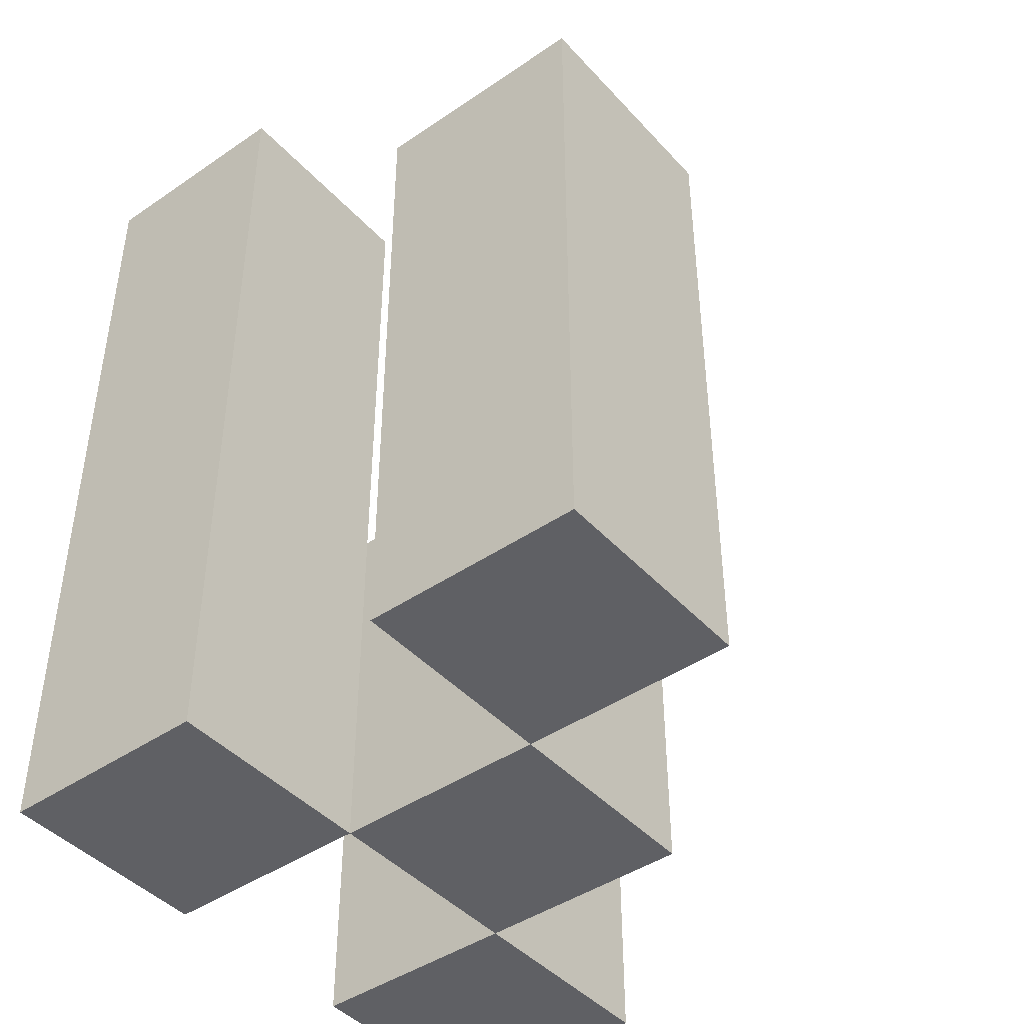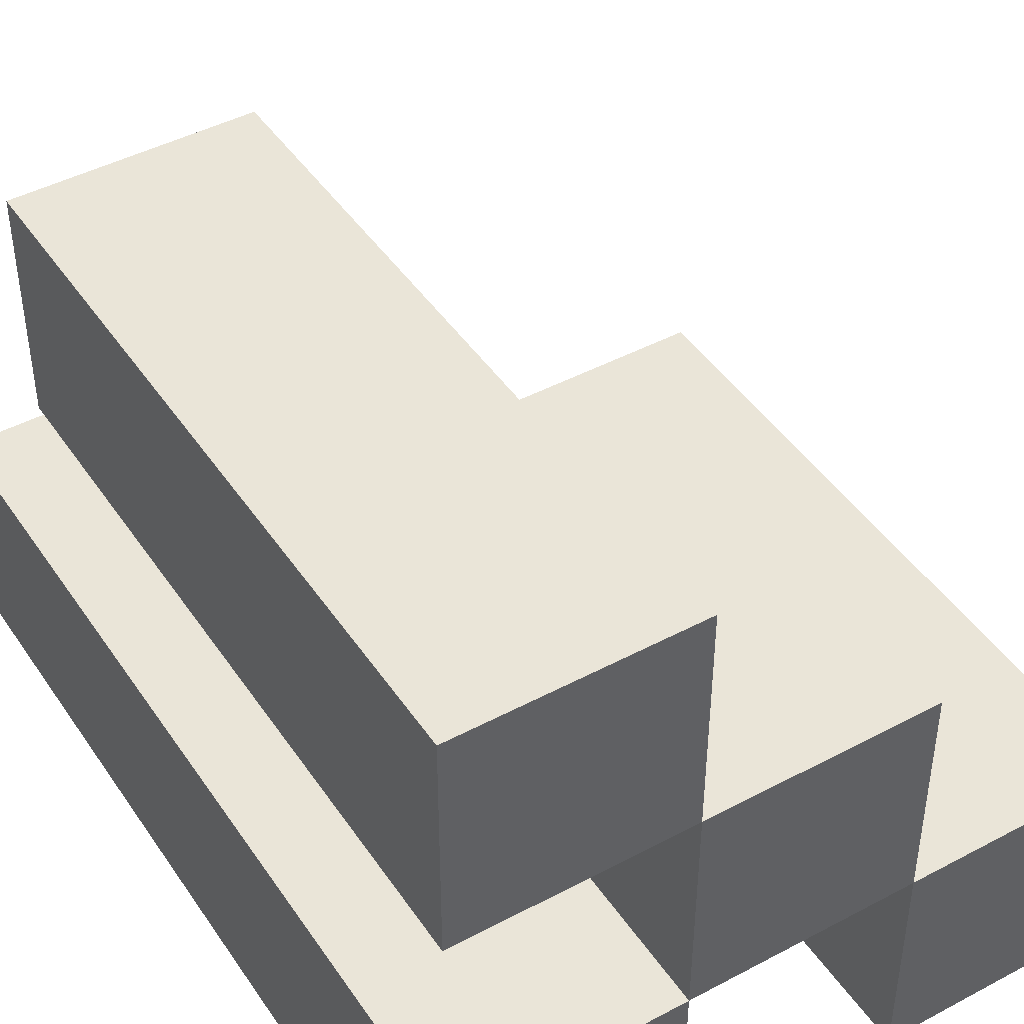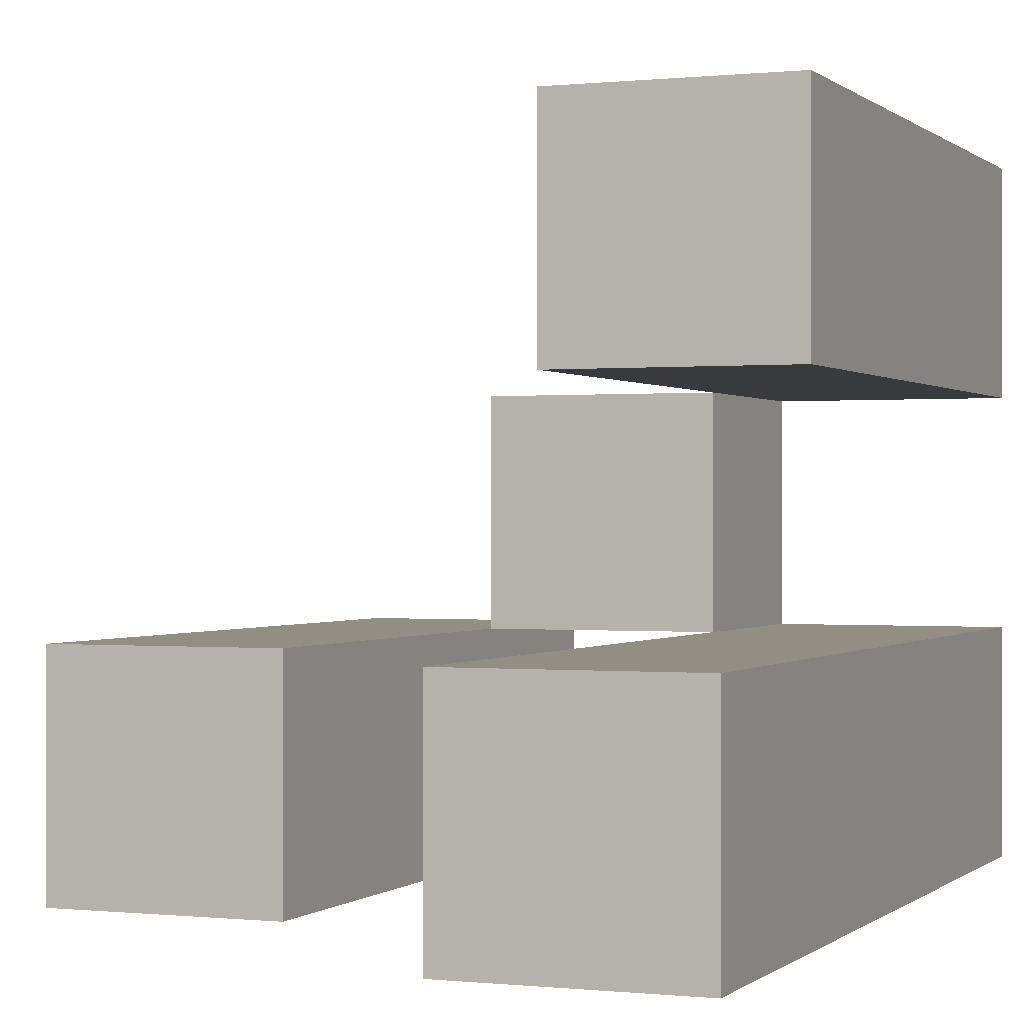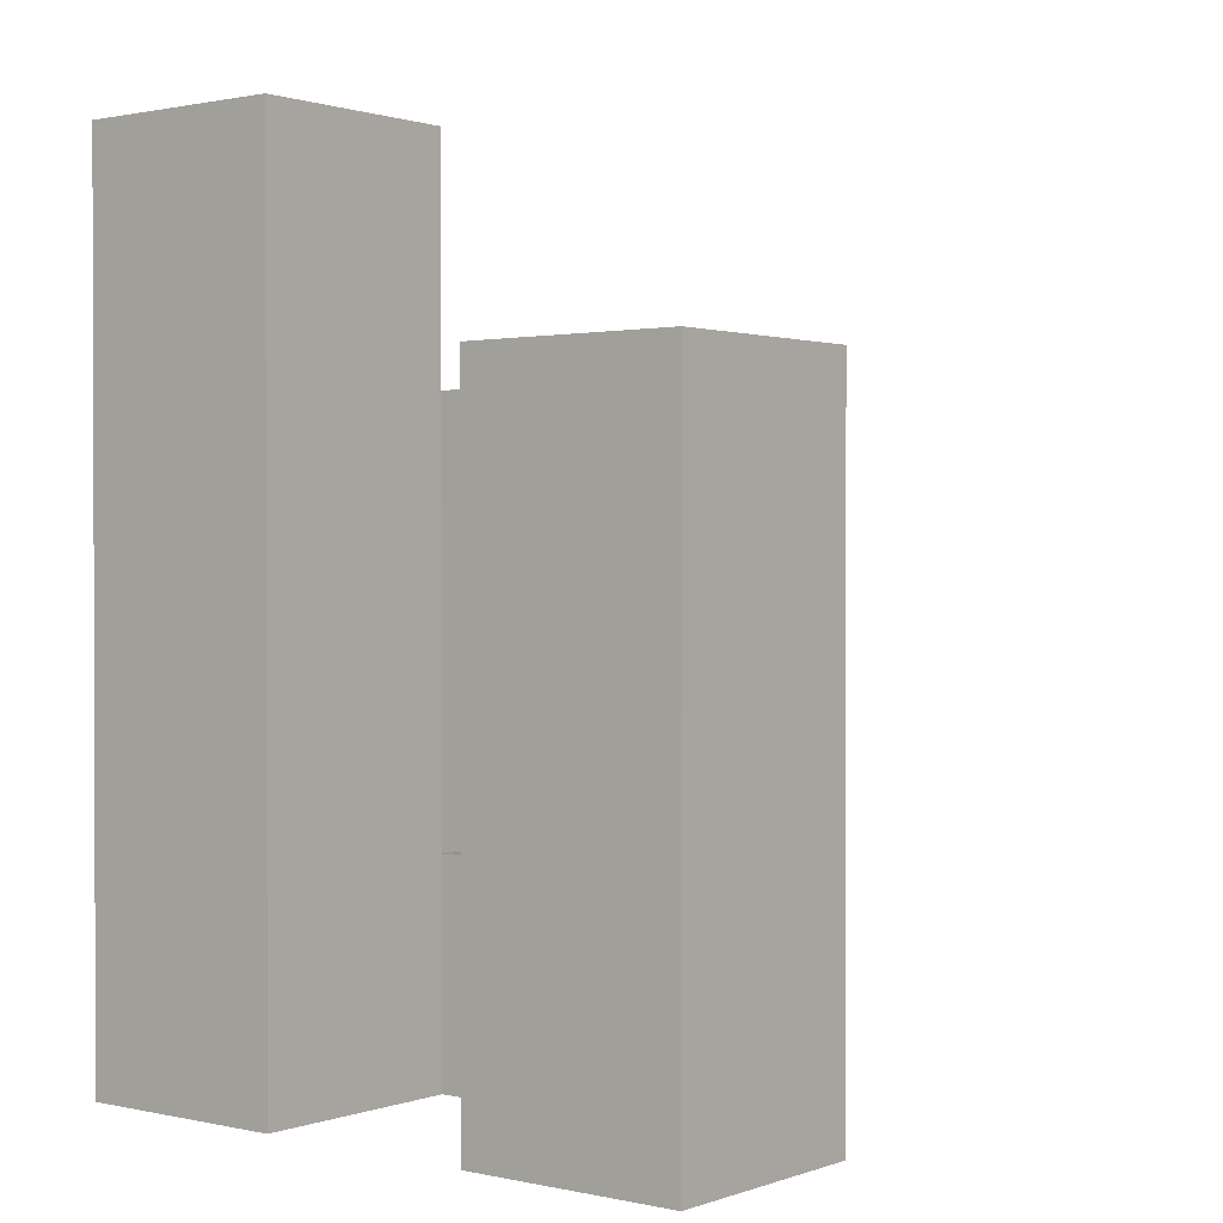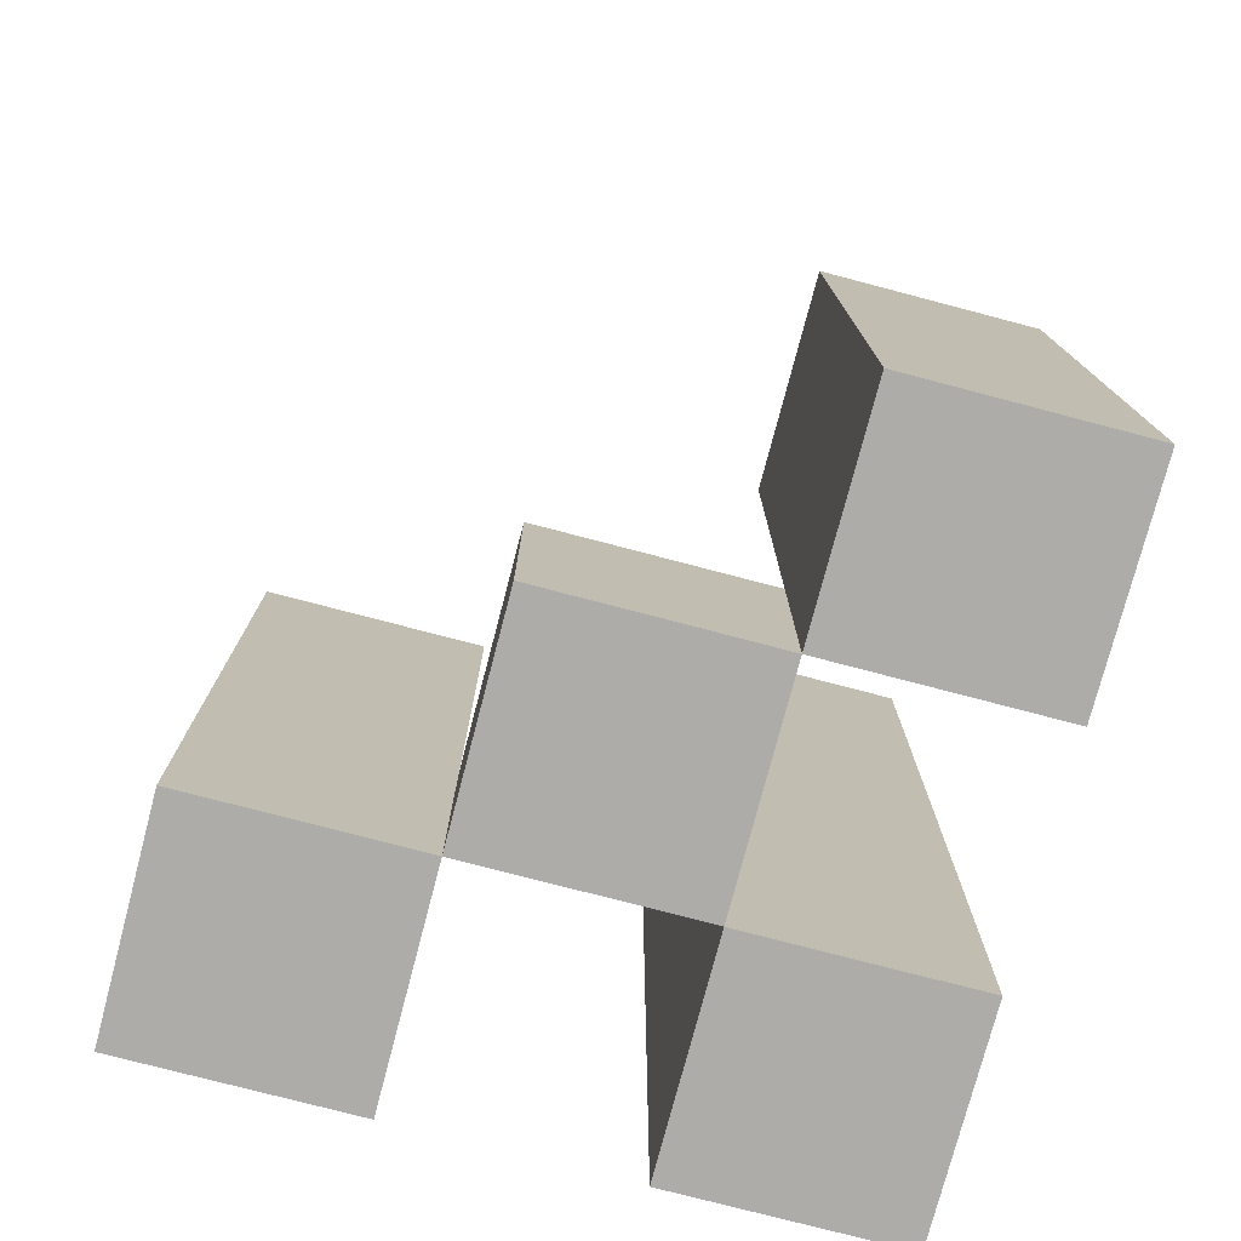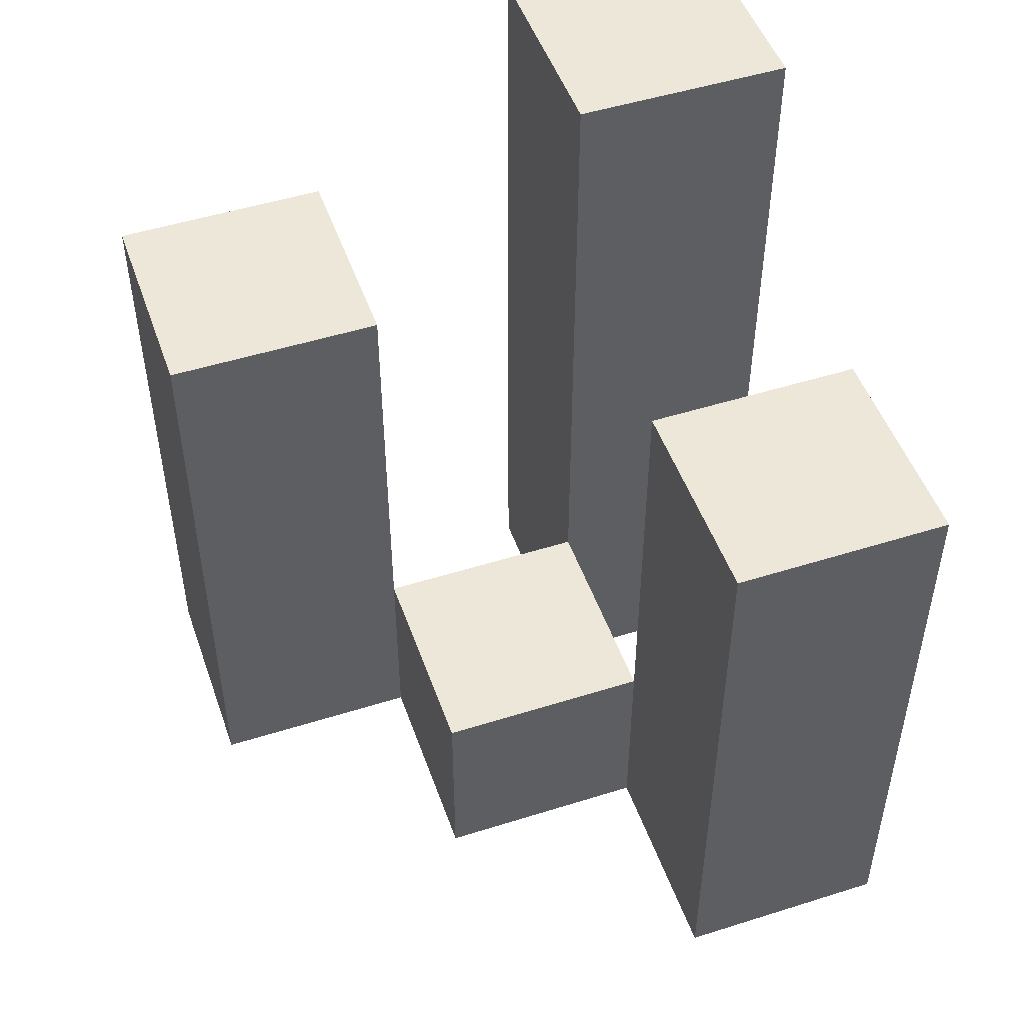
<metadata>
{"format":"obj","ext":"obj","renderer":"f3d","projection":"perspective","resolution":1024,"background":"white","views":[{"elev":-43.7,"azim":-51.2,"up":"+Y"},{"elev":44.7,"azim":-31.8,"up":"+Z"},{"elev":-0.1,"azim":-158.0,"up":"+Z"},{"elev":1.0,"azim":-51.4,"up":"+Y"},{"elev":-76.7,"azim":75.3,"up":"+Y"},{"elev":49.6,"azim":70.8,"up":"+Y"}]}
</metadata>
<code>
o
v 2 0 -5.5
v 2 0 -5.6
v 2 0 -5.7
v 2 0 -5.8
v 2 0.2 -5.5
v 2 0.2 -5.6
v 2 0.3 -5.5
v 2 0.3 -5.6
v 2 0.3 -5.7
v 2 0.3 -5.8
v 2 0.4 -5.7
v 2 0.4 -5.8
v 2.1 0 -5.6
v 2.1 0 -5.7
v 2.1 0.1 -5.6
v 2.1 0.1 -5.7
v 2.2 0 -5.7
v 2.2 0 -5.8
v 2.2 0.1 -5.7
v 2.2 0.2 -5.7
v 2.2 0.2 -5.8
v 2.2 0.3 -5.7
v 2.2 0.3 -5.8
v 2.1 0 -5.5
v 2.1 0 -5.6
v 2.1 0 -5.7
v 2.1 0 -5.8
v 2.1 0.1 -5.6
v 2.1 0.1 -5.7
v 2.1 0.2 -5.5
v 2.1 0.2 -5.6
v 2.1 0.3 -5.5
v 2.1 0.3 -5.6
v 2.1 0.3 -5.7
v 2.1 0.3 -5.8
v 2.1 0.4 -5.7
v 2.1 0.4 -5.8
v 2.2 0 -5.6
v 2.2 0 -5.7
v 2.2 0.1 -5.6
v 2.2 0.1 -5.7
v 2.3 0 -5.7
v 2.3 0 -5.8
v 2.3 0.2 -5.7
v 2.3 0.2 -5.8
v 2.3 0.3 -5.7
v 2.3 0.3 -5.8
v 2 0 -5.5
v 2 0.2 -5.5
v 2 0.3 -5.5
v 2.1 0 -5.5
v 2.1 0.2 -5.5
v 2.1 0.3 -5.5
v 2.1 0 -5.6
v 2.1 0.1 -5.6
v 2.2 0 -5.6
v 2.2 0.1 -5.6
v 2 0 -5.7
v 2 0.3 -5.7
v 2 0.4 -5.7
v 2.1 0 -5.7
v 2.1 0.1 -5.7
v 2.1 0.3 -5.7
v 2.1 0.4 -5.7
v 2.2 0 -5.7
v 2.2 0.1 -5.7
v 2.2 0.2 -5.7
v 2.2 0.3 -5.7
v 2.3 0 -5.7
v 2.3 0.2 -5.7
v 2.3 0.3 -5.7
v 2 0 -5.6
v 2 0.2 -5.6
v 2 0.3 -5.6
v 2.1 0 -5.6
v 2.1 0.1 -5.6
v 2.1 0.2 -5.6
v 2.1 0.3 -5.6
v 2.1 0 -5.7
v 2.1 0.1 -5.7
v 2.2 0 -5.7
v 2.2 0.1 -5.7
v 2 0 -5.8
v 2 0.3 -5.8
v 2 0.4 -5.8
v 2.1 0 -5.8
v 2.1 0.3 -5.8
v 2.1 0.4 -5.8
v 2.2 0 -5.8
v 2.2 0.2 -5.8
v 2.2 0.3 -5.8
v 2.3 0 -5.8
v 2.3 0.2 -5.8
v 2.3 0.3 -5.8
v 2 0 -5.5
v 2.1 0 -5.5
v 2 0 -5.6
v 2.1 0 -5.6
v 2.2 0 -5.6
v 2 0 -5.7
v 2.1 0 -5.7
v 2.2 0 -5.7
v 2.3 0 -5.7
v 2 0 -5.8
v 2.1 0 -5.8
v 2.2 0 -5.8
v 2.3 0 -5.8
v 2.1 0.1 -5.6
v 2.2 0.1 -5.6
v 2.1 0.1 -5.7
v 2.2 0.1 -5.7
v 2 0.3 -5.5
v 2.1 0.3 -5.5
v 2 0.3 -5.6
v 2.1 0.3 -5.6
v 2.2 0.3 -5.7
v 2.3 0.3 -5.7
v 2.2 0.3 -5.8
v 2.3 0.3 -5.8
v 2 0.4 -5.7
v 2.1 0.4 -5.7
v 2 0.4 -5.8
v 2.1 0.4 -5.8
f 5 2 1
f 6 2 5
f 7 6 5
f 8 6 7
f 9 4 3
f 10 4 9
f 11 10 9
f 12 10 11
f 15 14 13
f 16 14 15
f 19 18 17
f 20 18 19
f 21 18 20
f 22 21 20
f 23 21 22
f 24 25 28
f 26 27 29
f 24 28 30
f 30 28 31
f 30 31 32
f 32 31 33
f 29 27 34
f 34 27 35
f 34 35 36
f 36 35 37
f 38 39 40
f 40 39 41
f 42 43 44
f 44 43 45
f 44 45 46
f 46 45 47
f 51 49 48
f 52 50 49
f 52 49 51
f 53 50 52
f 56 55 54
f 57 55 56
f 61 59 58
f 62 59 61
f 63 60 59
f 63 59 62
f 64 60 63
f 69 66 65
f 69 67 66
f 70 68 67
f 70 67 69
f 71 68 70
f 72 73 75
f 75 73 76
f 73 74 77
f 76 73 77
f 77 74 78
f 79 80 81
f 81 80 82
f 83 84 86
f 84 85 87
f 86 84 87
f 87 85 88
f 89 90 92
f 90 91 93
f 92 90 93
f 93 91 94
f 97 96 95
f 98 96 97
f 101 99 98
f 102 99 101
f 104 101 100
f 105 101 104
f 106 103 102
f 107 103 106
f 108 109 110
f 110 109 111
f 112 113 114
f 114 113 115
f 116 117 118
f 118 117 119
f 120 121 122
f 122 121 123

</code>
